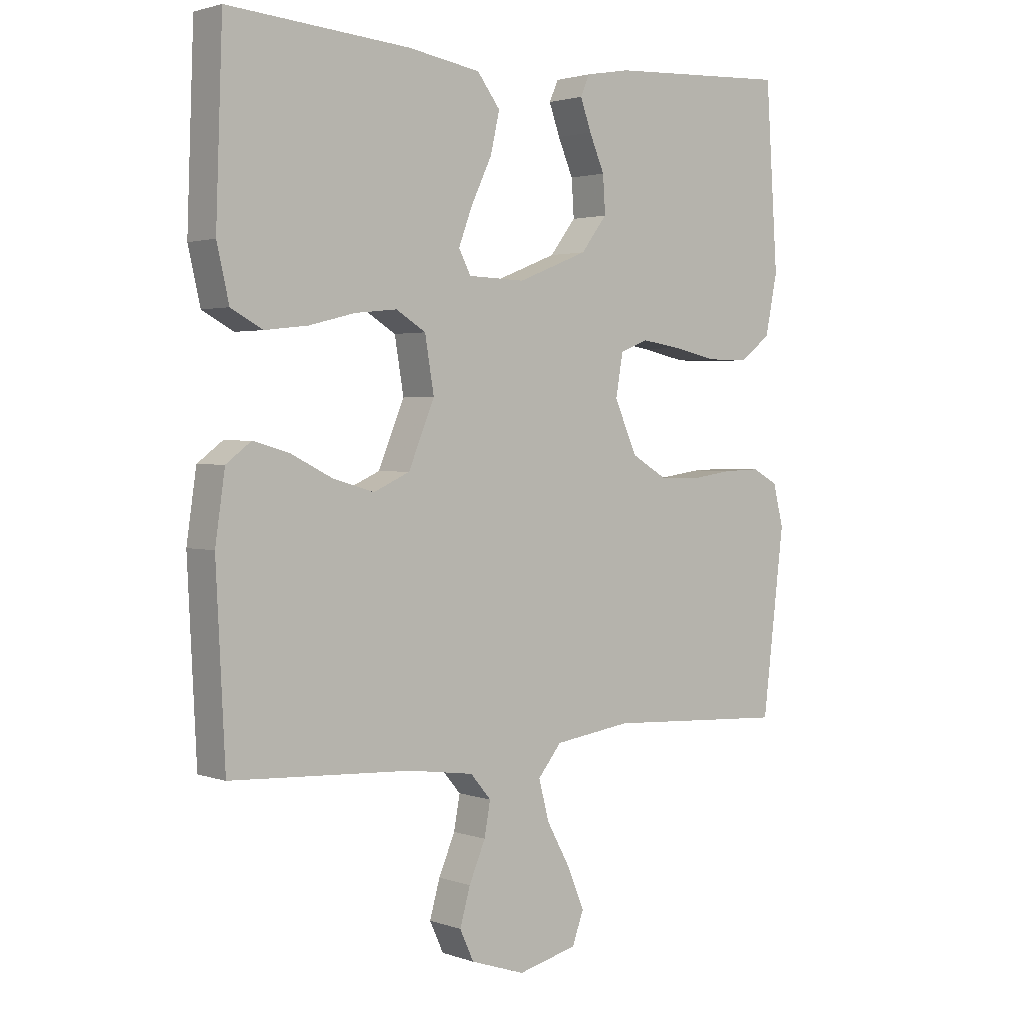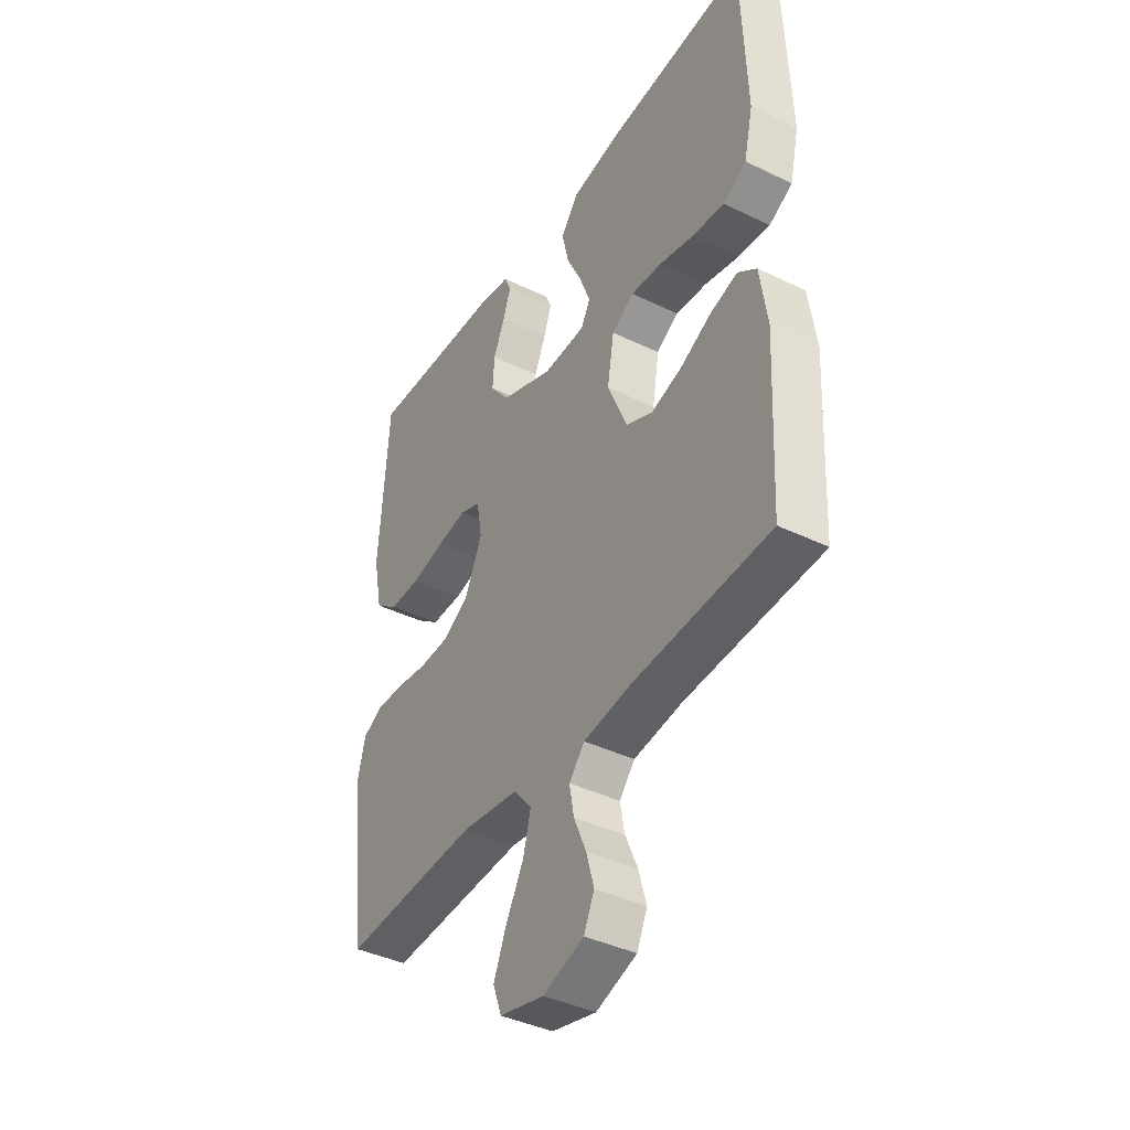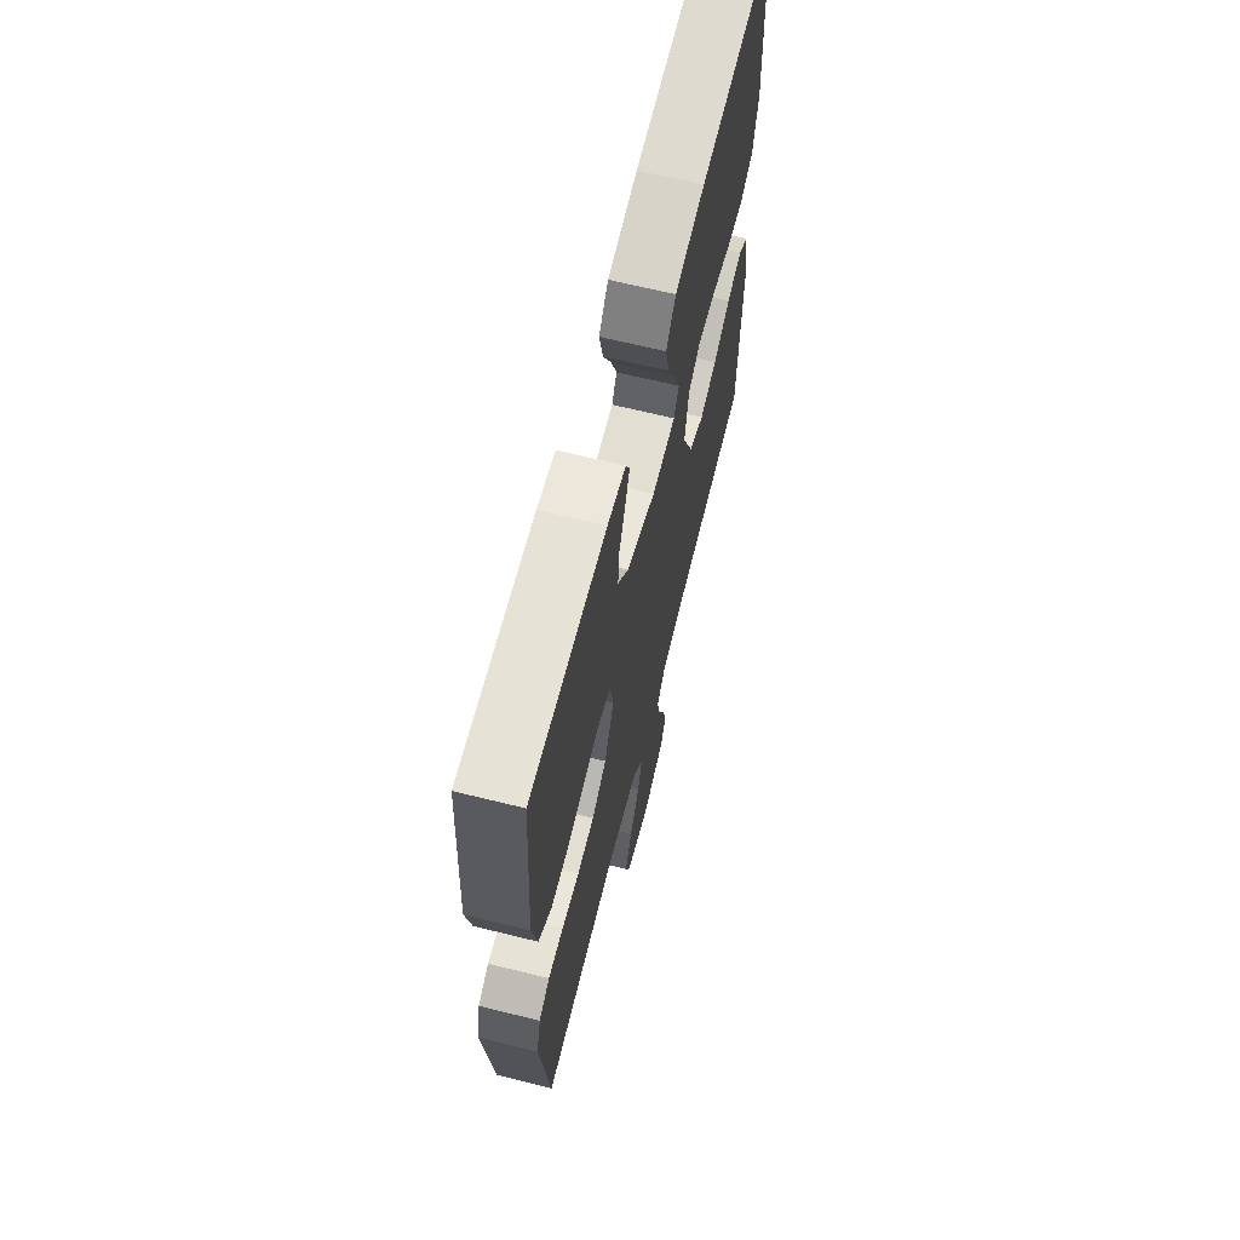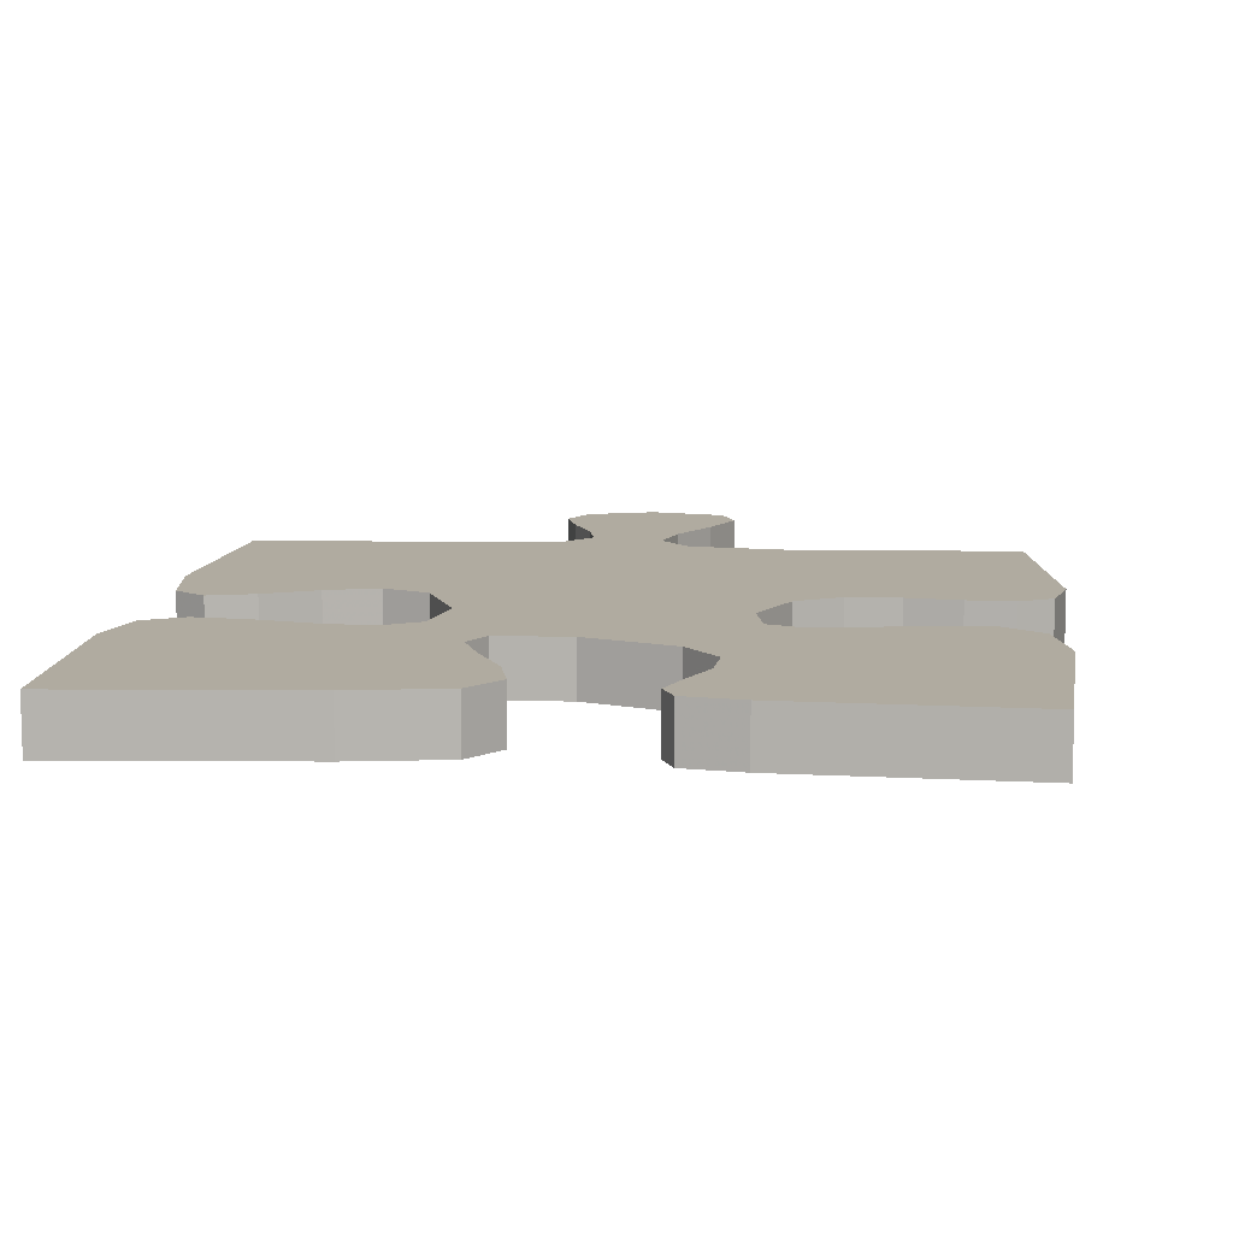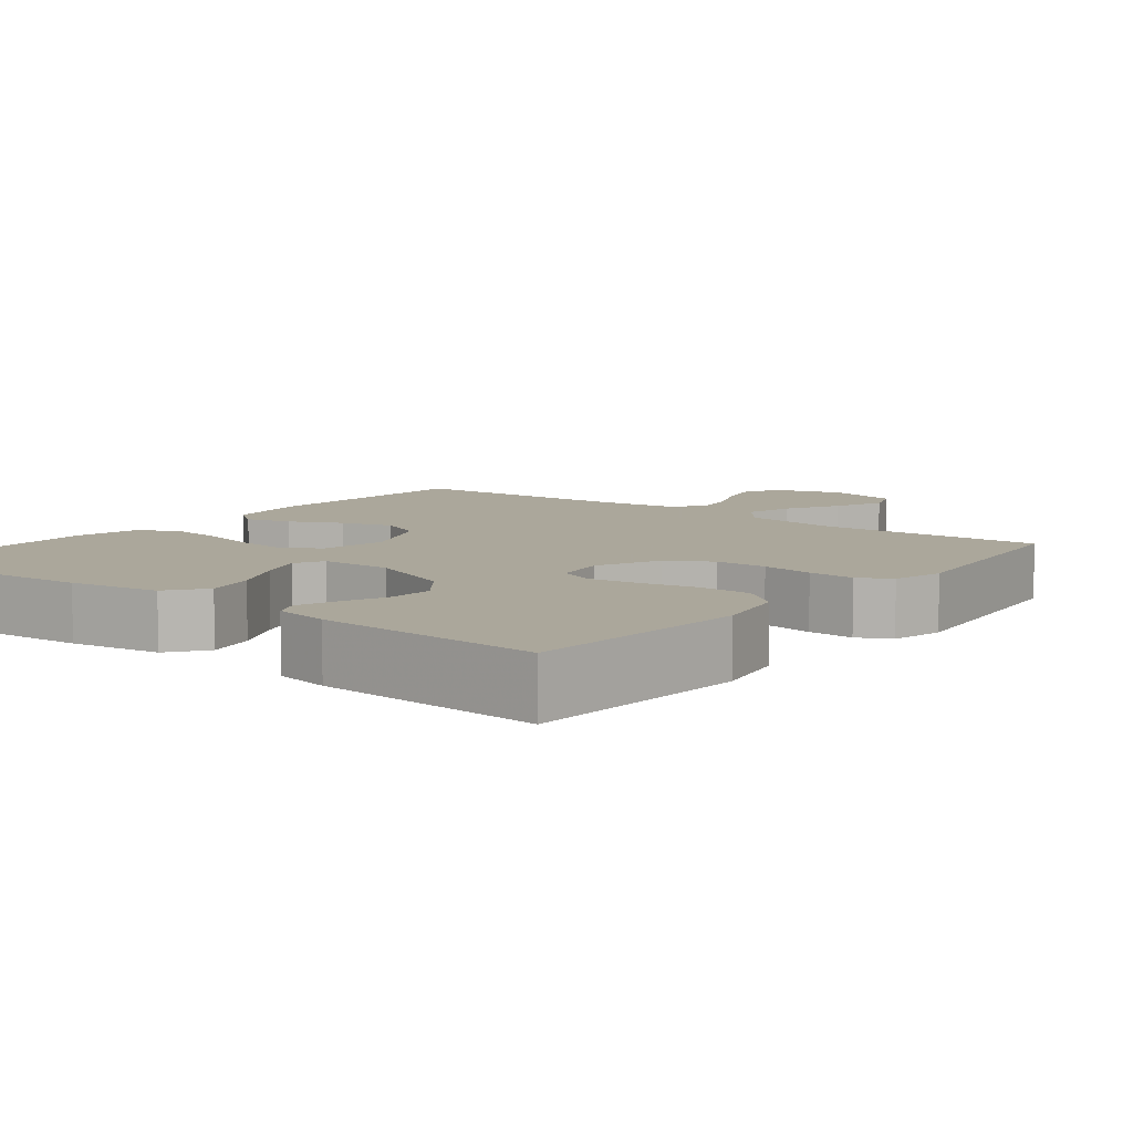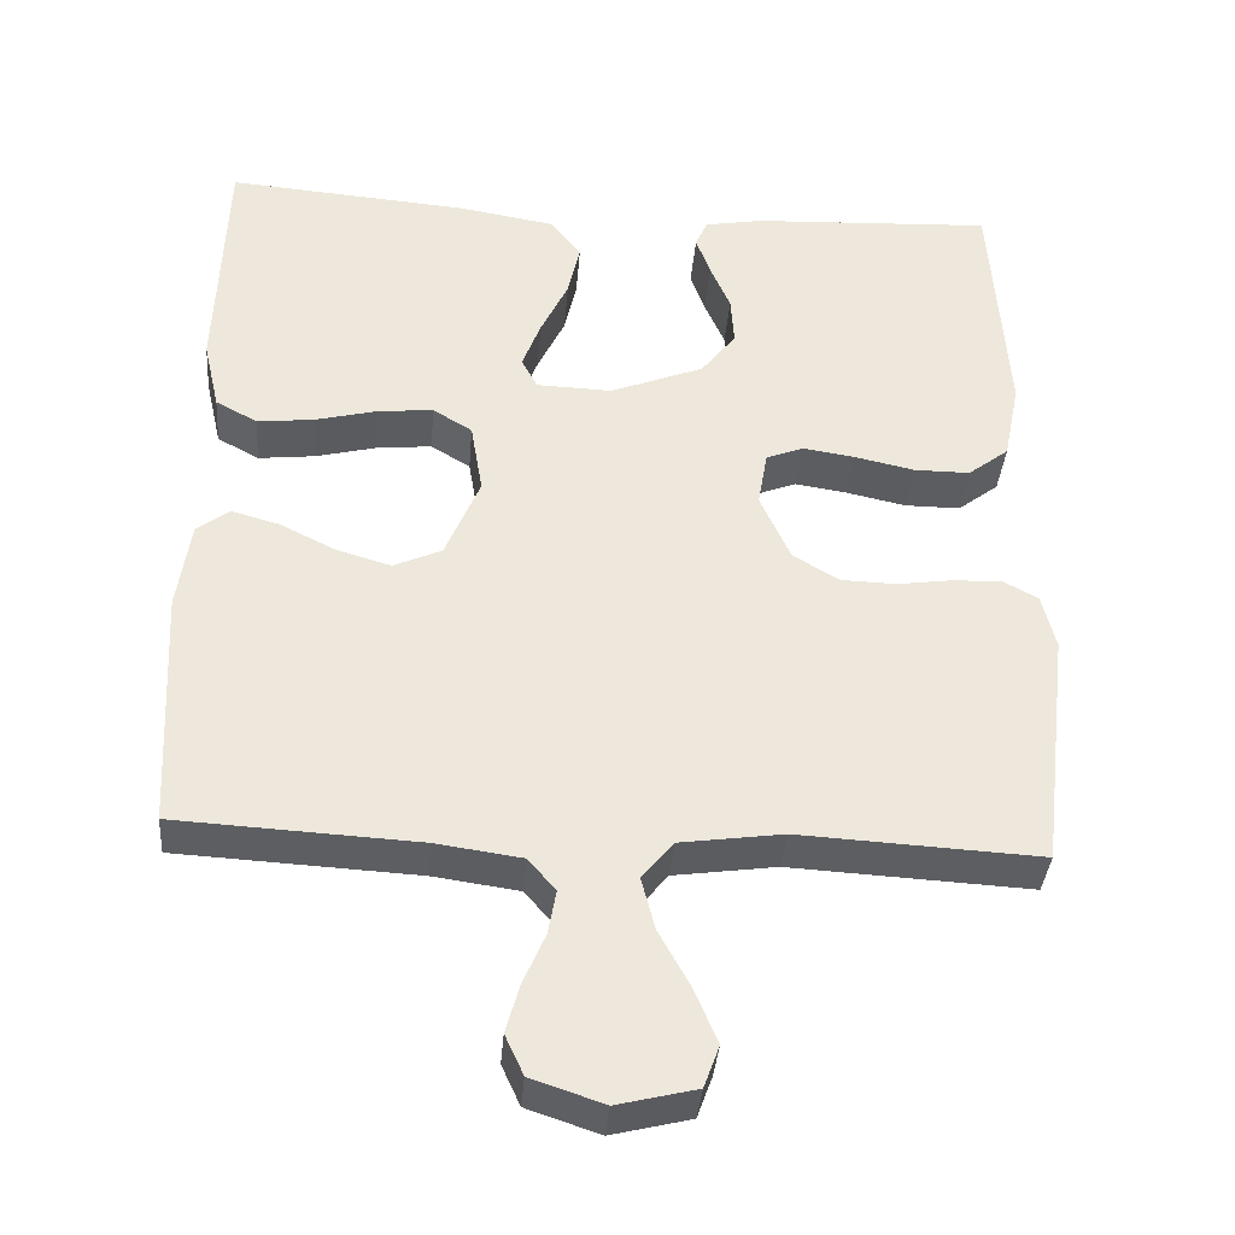
<metadata>
{"format":"obj","ext":"obj","renderer":"f3d","projection":"perspective","resolution":1024,"background":"white","views":[{"elev":2.2,"azim":-39.6,"up":"+Z"},{"elev":-40.6,"azim":-120.6,"up":"+Z"},{"elev":65.9,"azim":104.0,"up":"+Z"},{"elev":9.8,"azim":5.5,"up":"+Y"},{"elev":8.2,"azim":38.3,"up":"+Y"},{"elev":-37.0,"azim":-4.6,"up":"+Z"}]}
</metadata>
<code>
v 0.5 0.07 -0.5
v 0.2 0.07 -0.484
v 0.072 0.07 -0.502
v 0.033 0.07 -0.55
v 0.05 0.07 -0.615
v 0.089 0.07 -0.686
v 0.117 0.07 -0.753
v 0.098 0.07 -0.805
v 0 0.07 -0.829
v -0.09 0.07 -0.799
v -0.113 0.07 -0.749
v -0.096 0.07 -0.689
v -0.069 0.07 -0.626
v -0.059 0.07 -0.571
v -0.093 0.07 -0.531
v -0.2 0.07 -0.516
v -0.5 0.07 -0.5
v -0.515 0.07 -0.2
v -0.499 0.07 -0.09
v -0.458 0.07 -0.059
v -0.398 0.07 -0.076
v -0.33 0.07 -0.11
v -0.262 0.07 -0.13
v -0.202 0.07 -0.103
v -0.159 0.07 0
v -0.174 0.07 0.089
v -0.223 0.07 0.119
v -0.292 0.07 0.112
v -0.368 0.07 0.093
v -0.439 0.07 0.085
v -0.491 0.07 0.113
v -0.511 0.07 0.2
v -0.5 0.07 0.5
v -0.2 0.07 0.476
v -0.08 0.07 0.456
v -0.042 0.07 0.406
v -0.057 0.07 0.34
v -0.091 0.07 0.269
v -0.114 0.07 0.208
v -0.094 0.07 0.17
v 0 0.07 0.167
v 0.116 0.07 0.213
v 0.159 0.07 0.269
v 0.155 0.07 0.33
v 0.13 0.07 0.388
v 0.112 0.07 0.438
v 0.127 0.07 0.472
v 0.2 0.07 0.485
v 0.5 0.07 0.5
v 0.52 0.07 0.2
v 0.5 0.07 0.101
v 0.449 0.07 0.062
v 0.38 0.07 0.062
v 0.306 0.07 0.078
v 0.24 0.07 0.088
v 0.194 0.07 0.07
v 0.182 0.07 0
v 0.22 0.07 -0.084
v 0.278 0.07 -0.118
v 0.346 0.07 -0.12
v 0.415 0.07 -0.11
v 0.476 0.07 -0.108
v 0.519 0.07 -0.131
v 0.536 0.07 -0.2
v 0.5 0 -0.5
v 0.2 0 -0.484
v 0.072 0 -0.502
v 0.033 0 -0.55
v 0.05 0 -0.615
v 0.089 0 -0.686
v 0.117 0 -0.753
v 0.098 0 -0.805
v 0 0 -0.829
v -0.09 0 -0.799
v -0.113 0 -0.749
v -0.096 0 -0.689
v -0.069 0 -0.626
v -0.059 0 -0.571
v -0.093 0 -0.531
v -0.2 0 -0.516
v -0.5 0 -0.5
v -0.515 0 -0.2
v -0.499 0 -0.09
v -0.458 0 -0.059
v -0.398 0 -0.076
v -0.33 0 -0.11
v -0.262 0 -0.13
v -0.202 0 -0.103
v -0.159 0 0
v -0.174 0 0.089
v -0.223 0 0.119
v -0.292 0 0.112
v -0.368 0 0.093
v -0.439 0 0.085
v -0.491 0 0.113
v -0.511 0 0.2
v -0.5 0 0.5
v -0.2 0 0.476
v -0.08 0 0.456
v -0.042 0 0.406
v -0.057 0 0.34
v -0.091 0 0.269
v -0.114 0 0.208
v -0.094 0 0.17
v 0 0 0.167
v 0.116 0 0.213
v 0.159 0 0.269
v 0.155 0 0.33
v 0.13 0 0.388
v 0.112 0 0.438
v 0.127 0 0.472
v 0.2 0 0.485
v 0.5 0 0.5
v 0.52 0 0.2
v 0.5 0 0.101
v 0.449 0 0.062
v 0.38 0 0.062
v 0.306 0 0.078
v 0.24 0 0.088
v 0.194 0 0.07
v 0.182 0 0
v 0.22 0 -0.084
v 0.278 0 -0.118
v 0.346 0 -0.12
v 0.415 0 -0.11
v 0.476 0 -0.108
v 0.519 0 -0.131
v 0.536 0 -0.2
f 63 64 1 2
f 60 61 62 63
f 59 60 63 2
f 58 59 2 3
f 57 58 3 4
f 56 57 4
f 51 52 53 54
f 51 54 55
f 50 51 55
f 49 50 55 56
f 44 45 46 47
f 44 47 48 49
f 35 36 37 38
f 35 38 39
f 34 35 39
f 33 34 39
f 32 33 39 40
f 28 29 30 31
f 27 28 31 32
f 19 20 21 22
f 19 22 23
f 16 17 18 19
f 15 16 19 23
f 14 15 23 24
f 10 11 12 13
f 10 13 14
f 9 10 14
f 8 9 14
f 5 6 7 8
f 4 5 8 14
f 56 4 14 24
f 43 44 49 56
f 42 43 56
f 41 42 56 24
f 27 32 40
f 26 27 40 41
f 25 26 41
f 24 25 41
f 66 65 128 127
f 127 126 125 124
f 66 127 124 123
f 67 66 123 122
f 68 67 122 121
f 68 121 120
f 118 117 116 115
f 119 118 115
f 119 115 114
f 120 119 114 113
f 111 110 109 108
f 113 112 111 108
f 102 101 100 99
f 103 102 99
f 103 99 98
f 103 98 97
f 104 103 97 96
f 95 94 93 92
f 96 95 92 91
f 86 85 84 83
f 87 86 83
f 83 82 81 80
f 87 83 80 79
f 88 87 79 78
f 77 76 75 74
f 78 77 74
f 78 74 73
f 78 73 72
f 72 71 70 69
f 78 72 69 68
f 88 78 68 120
f 120 113 108 107
f 120 107 106
f 88 120 106 105
f 104 96 91
f 105 104 91 90
f 105 90 89
f 105 89 88
f 1 65 66 2
f 2 66 67 3
f 3 67 68 4
f 4 68 69 5
f 5 69 70 6
f 6 70 71 7
f 7 71 72 8
f 8 72 73 9
f 9 73 74 10
f 10 74 75 11
f 11 75 76 12
f 12 76 77 13
f 13 77 78 14
f 14 78 79 15
f 15 79 80 16
f 16 80 81 17
f 17 81 82 18
f 18 82 83 19
f 19 83 84 20
f 20 84 85 21
f 21 85 86 22
f 22 86 87 23
f 23 87 88 24
f 24 88 89 25
f 25 89 90 26
f 26 90 91 27
f 27 91 92 28
f 28 92 93 29
f 29 93 94 30
f 30 94 95 31
f 31 95 96 32
f 32 96 97 33
f 33 97 98 34
f 34 98 99 35
f 35 99 100 36
f 36 100 101 37
f 37 101 102 38
f 38 102 103 39
f 39 103 104 40
f 40 104 105 41
f 41 105 106 42
f 42 106 107 43
f 43 107 108 44
f 44 108 109 45
f 45 109 110 46
f 46 110 111 47
f 47 111 112 48
f 48 112 113 49
f 49 113 114 50
f 50 114 115 51
f 51 115 116 52
f 52 116 117 53
f 53 117 118 54
f 54 118 119 55
f 55 119 120 56
f 56 120 121 57
f 57 121 122 58
f 58 122 123 59
f 59 123 124 60
f 60 124 125 61
f 61 125 126 62
f 62 126 127 63
f 63 127 128 64
f 64 128 65 1

</code>
